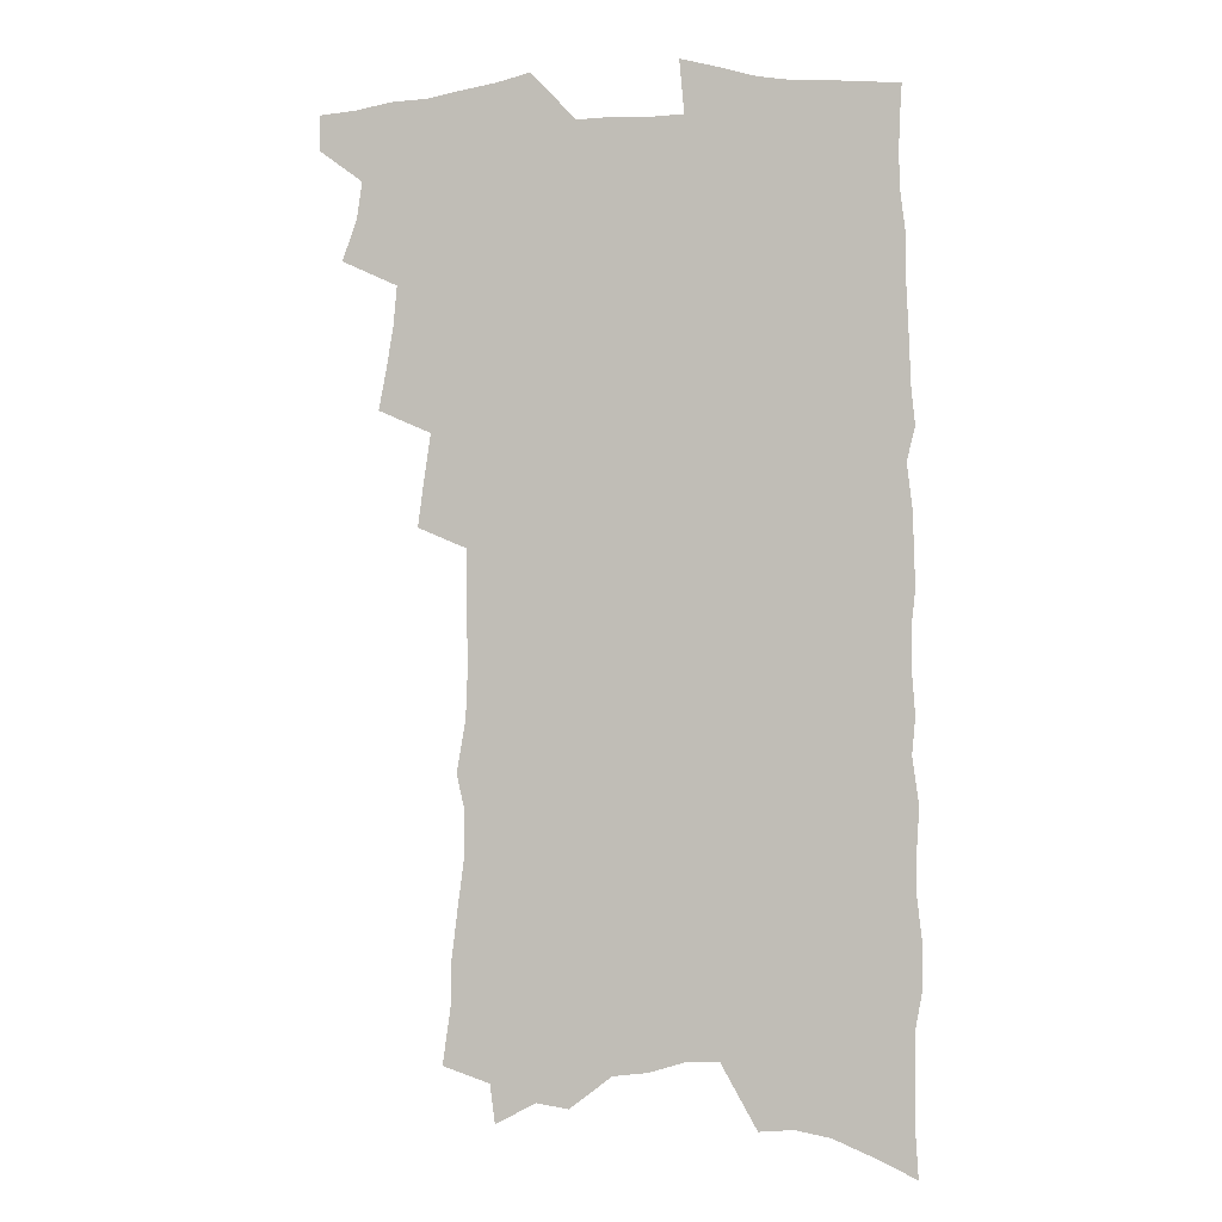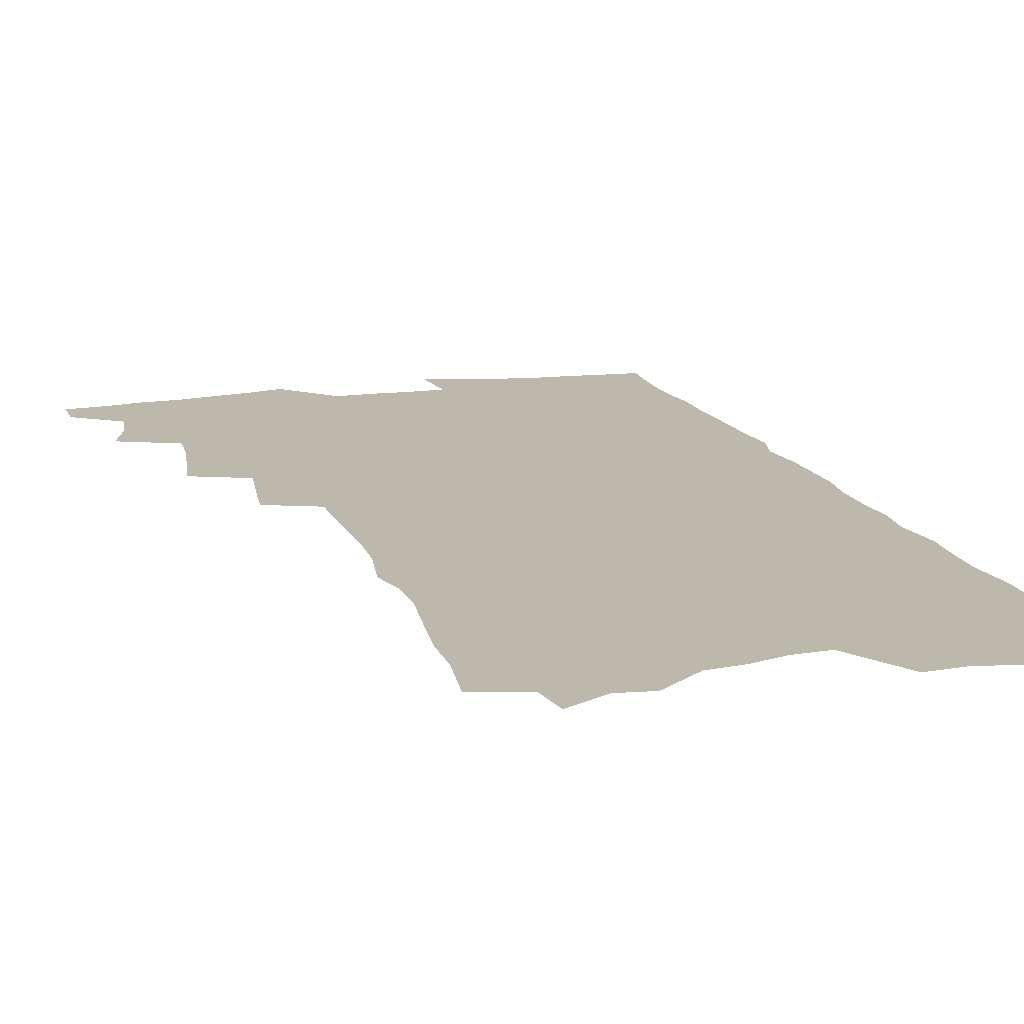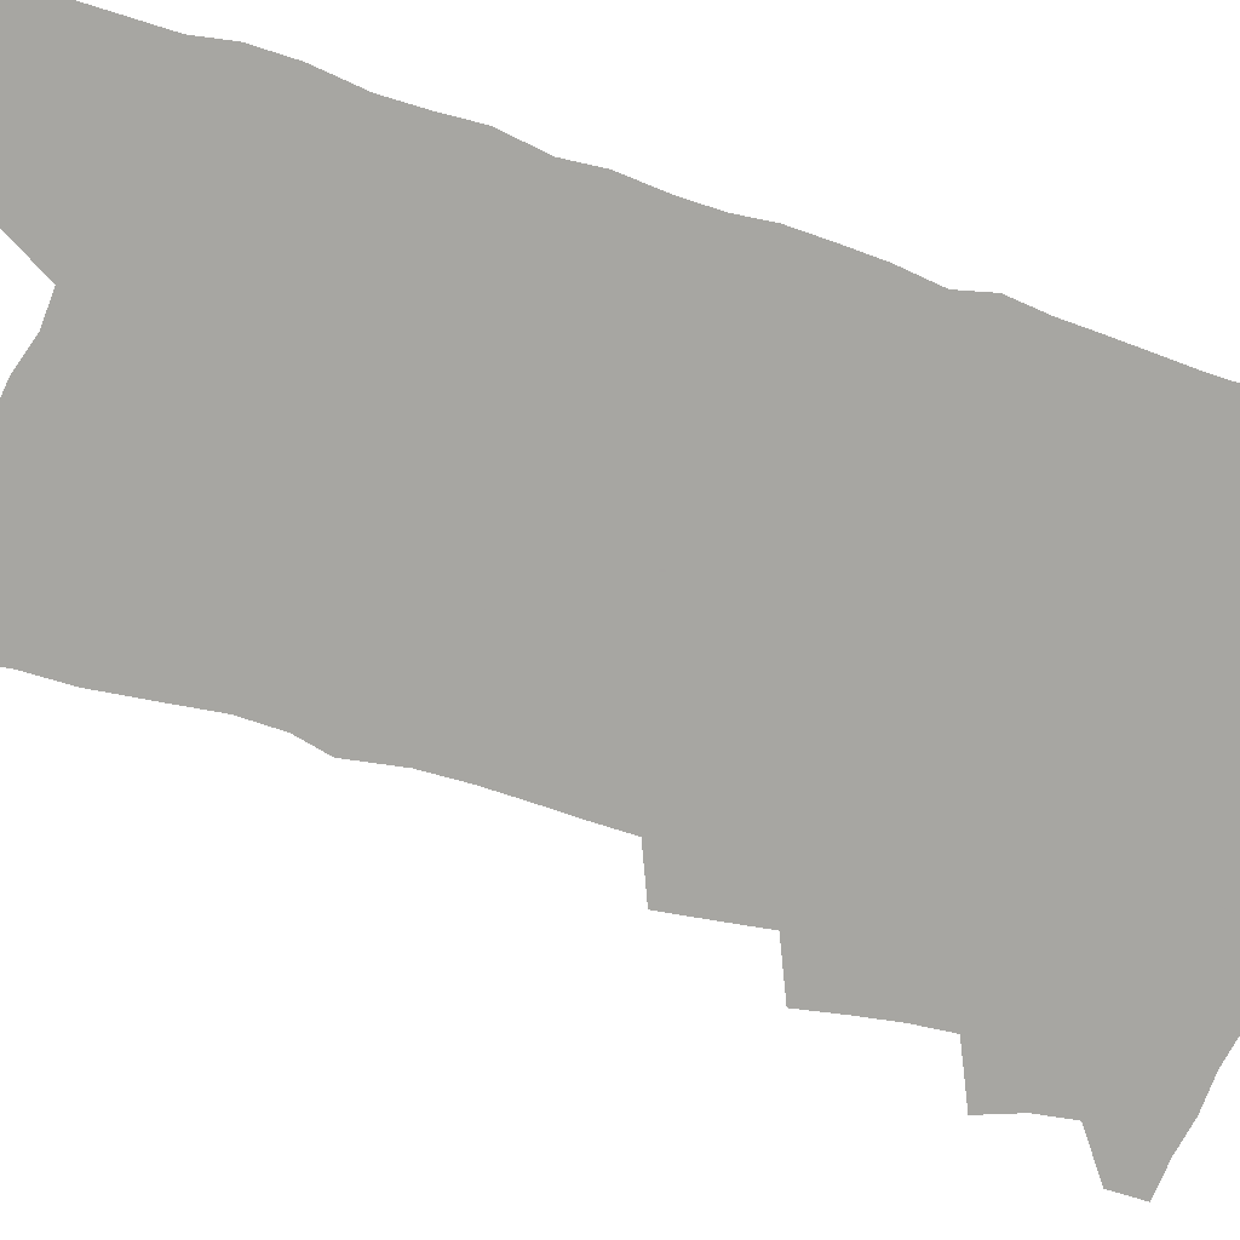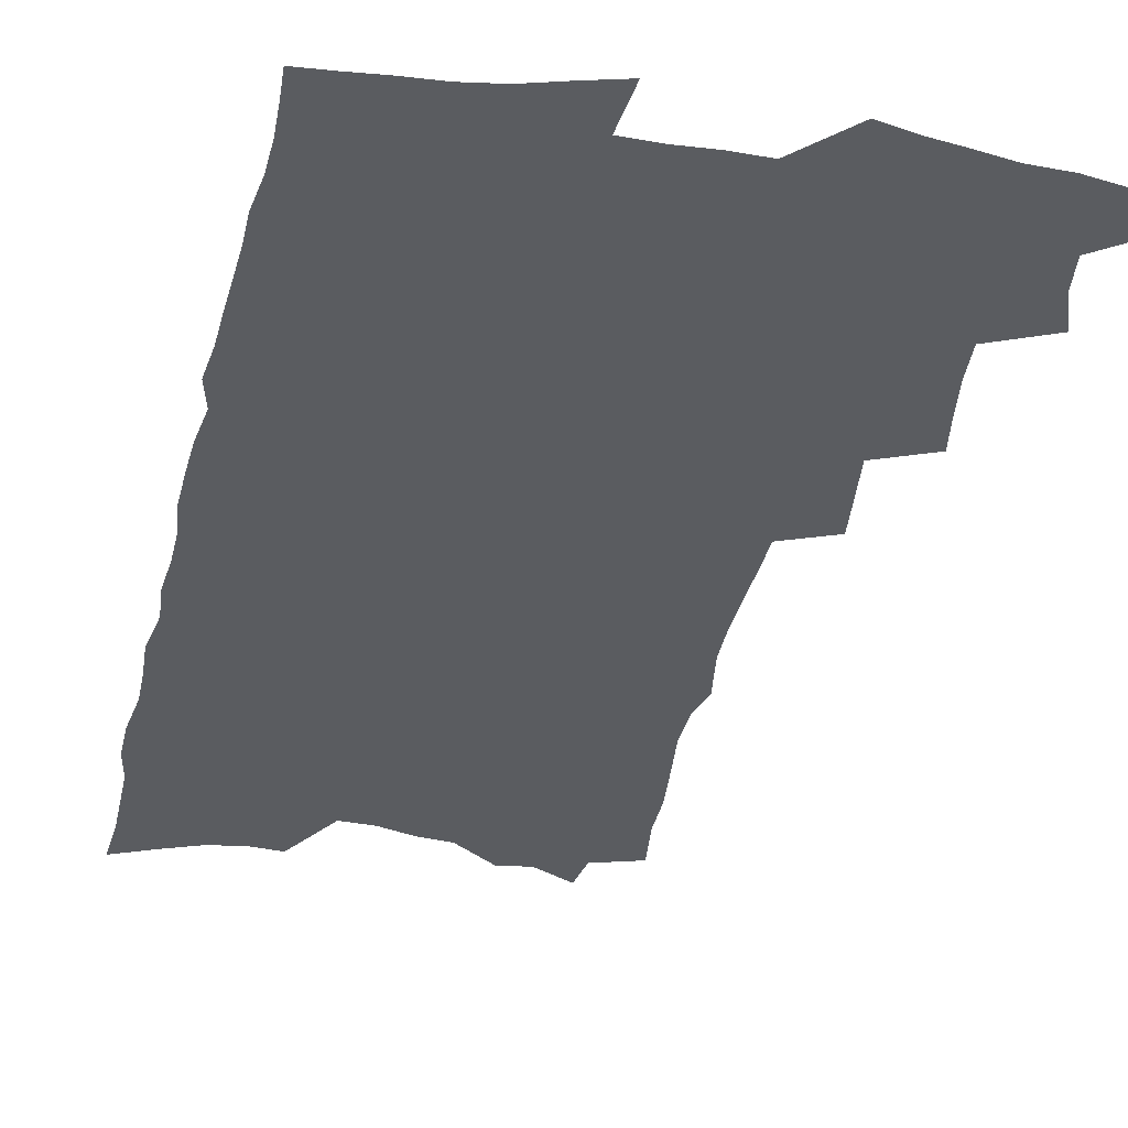
<metadata>
{"format":"obj","ext":"obj","renderer":"f3d","projection":"perspective","resolution":1024,"background":"white","views":[{"elev":-1.5,"azim":13.2,"up":"+Y"},{"elev":14.7,"azim":-16.8,"up":"+Z"},{"elev":-74.0,"azim":72.2,"up":"+Z"},{"elev":-33.7,"azim":167.8,"up":"+Z"}]}
</metadata>
<code>
v 469.8 545.1 0
v 469.9 559.1 0
v 479.4 500.9 0
v 485.3 517.1 0
v 487.6 532 0
v 487.3 545.9 0
v 485.2 560.3 0
v 494.6 441.7 0
v 497.9 458.7 0
v 500.6 475.1 0
v 502 490.5 0
v 505.2 506 0
v 504 519.4 0
v 503.2 533.2 0
v 501.9 547.1 0
v 499.1 562.8 0
v 510.7 395.7 0
v 513.2 414.1 0
v 515.9 432.4 0
v 517.1 448.4 0
v 517.5 463.2 0
v 515.1 476.5 0
v 518.9 492.9 0
v 520 507.3 0
v 519.1 520.5 0
v 517.8 534.4 0
v 516 548.9 0
v 514.2 563.4 0
v 521.1 187.5 0
v 524.3 210.1 0
v 524.7 228.6 0
v 527.3 249.3 0
v 529.9 269.7 0
v 529.8 286.5 0
v 526.6 300.2 0
v 530.2 321.4 0
v 530.9 338.7 0
v 530.8 355.2 0
v 530.4 371.2 0
v 530.4 387.4 0
v 530.2 403.4 0
v 531.1 419.8 0
v 531.3 435 0
v 533 451.1 0
v 534.3 466.4 0
v 534 480.4 0
v 533.2 494.1 0
v 533.2 507.8 0
v 533 521.5 0
v 532.5 535.3 0
v 530.2 550.6 0
v 528.1 565.9 0
v 542.2 165.9 0
v 540.2 181.5 0
v 540.1 199.7 0
v 544.9 224.9 0
v 546.3 244.4 0
v 547.5 263.1 0
v 546.6 278.7 0
v 547 296.2 0
v 545.8 311.5 0
v 548.3 331.4 0
v 547 345.9 0
v 547.3 362.2 0
v 547.4 378 0
v 546.4 392.5 0
v 546.5 408 0
v 548.4 425 0
v 548.3 439.2 0
v 547.7 453 0
v 548.2 467.4 0
v 548.8 481.7 0
v 549 495.3 0
v 548.9 508.7 0
v 548.6 522.2 0
v 546.7 536.6 0
v 544.4 552.3 0
v 542.1 568.1 0
v 558.4 174.8 0
v 559.9 195.2 0
v 561.6 216.8 0
v 561.7 234.5 0
v 563.4 254.6 0
v 563.4 271.3 0
v 562.8 287 0
v 562.2 302.7 0
v 561.7 318.5 0
v 563.1 337.1 0
v 562.7 352.1 0
v 562.7 367.6 0
v 561.5 381.4 0
v 561.1 396.1 0
v 561 410.8 0
v 562.4 426.9 0
v 562.5 441.1 0
v 562.1 454.7 0
v 563 469.2 0
v 563.3 482.8 0
v 563.4 496.2 0
v 563.8 509.3 0
v 563.5 522.1 0
v 561.7 536.4 0
v 559 553 0
v 555.9 571.4 0
v 571.4 172.9 0
v 576.3 205.7 0
v 577.2 225.2 0
v 576.8 241.6 0
v 577.2 259.2 0
v 576.7 274.9 0
v 576.5 291.1 0
v 575.8 306.3 0
v 576.2 323.8 0
v 576.3 339.9 0
v 576.5 355.8 0
v 576.5 370.7 0
v 576.2 385.3 0
v 576.4 400.3 0
v 576.4 414.8 0
v 575.8 428.2 0
v 575.9 442.2 0
v 575.9 455.9 0
v 576.9 470.5 0
v 576.5 483.3 0
v 577.1 496.9 0
v 577.3 509.8 0
v 576.7 522.8 0
v 575.7 536.7 0
v 574.2 552 0
v 588.4 186 0
v 590.7 212.5 0
v 591.6 232.2 0
v 590.7 246.1 0
v 590.5 262.6 0
v 590.2 278.8 0
v 589.5 293.5 0
v 589.3 309.7 0
v 589.3 325.9 0
v 589.2 341.4 0
v 589.5 358.3 0
v 589.4 371.7 0
v 589.7 387.7 0
v 589.6 402.1 0
v 589.5 416.1 0
v 590 430.7 0
v 589.2 443.4 0
v 589.9 457.9 0
v 590.1 471.2 0
v 590 484.1 0
v 590.1 497.2 0
v 590.3 510.1 0
v 590 523.3 0
v 589.3 537.5 0
v 588.3 552.4 0
v 602.3 187.8 0
v 603.8 214.5 0
v 603.9 232 0
v 603.4 246.7 0
v 603.3 264.2 0
v 603.1 281.1 0
v 602.8 296.8 0
v 602.7 313 0
v 602.6 329 0
v 602.2 343.5 0
v 602.1 357 0
v 602.2 373.2 0
v 602.5 388.5 0
v 602.5 403.2 0
v 602.5 416.7 0
v 602.7 431.7 0
v 602.4 444.5 0
v 603.1 458.8 0
v 603 471.6 0
v 602.9 484.3 0
v 602.9 497 0
v 603.4 510.2 0
v 603.4 523.3 0
v 603.4 536.8 0
v 602.8 551.6 0
v 616.4 192.2 0
v 616.6 213.8 0
v 616.6 233.5 0
v 616.3 249.3 0
v 616 265.1 0
v 615.8 282.6 0
v 615.5 297.2 0
v 615.3 313.3 0
v 615.2 328.8 0
v 615 344.3 0
v 614.8 358.7 0
v 614.9 374.3 0
v 615.4 387.3 0
v 615.3 402.5 0
v 615.4 416.4 0
v 615.3 431.5 0
v 615.4 445.2 0
v 615.6 458.8 0
v 615.9 471.7 0
v 616.2 484.6 0
v 616.7 497.5 0
v 616.5 510.3 0
v 616.8 523.2 0
v 617 536.3 0
v 616.6 552 0
v 614.6 573.3 0
v 629.9 193 0
v 629.6 214.7 0
v 629.3 232.6 0
v 629 250.2 0
v 628.8 265.4 0
v 628.4 282.9 0
v 628.2 298 0
v 628 314.1 0
v 627.9 329 0
v 627.7 345.1 0
v 627.5 359.9 0
v 628 372.3 0
v 628 389.2 0
v 627.9 403.5 0
v 628.2 416.5 0
v 628.1 431.2 0
v 628.2 444.9 0
v 628.1 458.7 0
v 628.6 471.2 0
v 629.5 483.7 0
v 629.4 497.6 0
v 629.7 510.1 0
v 630.1 522.8 0
v 630.3 536.3 0
v 630.7 549.9 0
v 629.6 569.3 0
v 644.4 167.4 0
v 643.4 192.7 0
v 642.9 212.3 0
v 642.4 231 0
v 642.2 247.6 0
v 641.4 266.4 0
v 641 282.6 0
v 640.9 297.6 0
v 641.4 311.3 0
v 640.2 330.7 0
v 640.5 343.9 0
v 640.1 359.7 0
v 640.5 373.5 0
v 640.7 387.7 0
v 640.5 402.1 0
v 641.5 414.8 0
v 640.8 430.9 0
v 641.2 443.8 0
v 641.2 457.4 0
v 641.6 470.4 0
v 642.1 483.4 0
v 642.4 496.9 0
v 643 509.7 0
v 643.2 522.6 0
v 643.7 535.9 0
v 644.2 549.5 0
v 644.8 564.8 0
v 658.1 168.7 0
v 657.5 188.9 0
v 656.6 209.3 0
v 655.7 228.7 0
v 655.5 245.4 0
v 654.6 263.7 0
v 654.5 279.4 0
v 653.5 296.7 0
v 654.3 310.4 0
v 653.4 327.6 0
v 653.2 342.9 0
v 653.2 357.7 0
v 653.9 371.1 0
v 653.6 386.3 0
v 655 399.2 0
v 654 415.3 0
v 653.9 429.3 0
v 654.3 442.6 0
v 654.6 455.9 0
v 654.6 469.5 0
v 655.3 482.2 0
v 654.6 497.2 0
v 655.8 509.2 0
v 656.5 522.1 0
v 657.1 535.2 0
v 657.9 548.9 0
v 658.9 562.6 0
v 672.2 166.2 0
v 671.8 185.1 0
v 671.4 203.7 0
v 670.6 222.7 0
v 669.6 241.4 0
v 670.2 256.9 0
v 668.8 275.1 0
v 668.4 291.5 0
v 668.2 307.2 0
v 667.2 323.9 0
v 669.1 336.9 0
v 667.2 354.4 0
v 666.7 369.6 0
v 667.4 383.4 0
v 668.5 397.1 0
v 667.9 412.5 0
v 668.8 426 0
v 668.1 440.6 0
v 667.8 454.7 0
v 668.2 468.1 0
v 668.4 481.6 0
v 668 495.4 0
v 669.9 508 0
v 669.6 521.8 0
v 670 534.3 0
v 671.5 548 0
v 672.6 561.8 0
v 687.8 159.8 0
v 687.9 177.5 0
v 686.2 198.8 0
v 685.5 217.2 0
v 686 233.8 0
v 685 251.8 0
v 684.8 268.4 0
v 684.9 284.3 0
v 683.5 301.9 0
v 681.9 319.1 0
v 682.8 333.6 0
v 683.1 348.7 0
v 682.1 364.6 0
v 684.4 377.8 0
v 682.6 394.3 0
v 683.6 408.3 0
v 683.2 423.2 0
v 682 438.5 0
v 681.6 452.6 0
v 682.9 465.8 0
v 683.3 479.4 0
v 684.3 492.9 0
v 683.2 507.4 0
v 683.9 520.6 0
v 684.4 533.8 0
v 684.8 547 0
v 686 560.5 0
v 704.4 152.2 0
v 703.1 172.5 0
v 703.2 190.2 0
v 703.4 207.6 0
v 706 222.1 0
v 706.1 239.1 0
v 703.8 258.2 0
v 704.1 274.3 0
v 705 289.7 0
v 702.4 308.3 0
v 703.7 323.1 0
v 702.4 339.8 0
v 702.3 355.5 0
v 703.8 369.7 0
v 703.4 385.4 0
v 702.8 401 0
v 700.8 417.6 0
v 704 430.9 0
v 702.4 446.4 0
v 701.9 461 0
v 701.2 475.5 0
v 700.5 490 0
v 700.5 504.1 0
v 698.6 519.3 0
v 698.2 533.1 0
v 698.6 546.4 0
v 699.4 559.6 0
v 706 586 0
f 5 6 1
f 1 6 2
f 6 7 2
f 11 12 3
f 3 12 4
f 12 13 4
f 4 13 5
f 13 14 5
f 5 14 6
f 14 15 6
f 6 15 7
f 15 16 7
f 19 20 8
f 8 20 9
f 20 21 9
f 9 21 10
f 21 22 10
f 10 22 11
f 22 23 11
f 11 23 12
f 23 24 12
f 12 24 13
f 24 25 13
f 13 25 14
f 25 26 14
f 14 26 15
f 26 27 15
f 15 27 16
f 27 28 16
f 40 41 17
f 17 41 18
f 41 42 18
f 18 42 19
f 42 43 19
f 19 43 20
f 43 44 20
f 20 44 21
f 44 45 21
f 21 45 22
f 45 46 22
f 22 46 23
f 46 47 23
f 23 47 24
f 47 48 24
f 24 48 25
f 48 49 25
f 25 49 26
f 49 50 26
f 26 50 27
f 50 51 27
f 27 51 28
f 51 52 28
f 54 55 29
f 29 55 30
f 55 56 30
f 30 56 31
f 56 57 31
f 31 57 32
f 57 58 32
f 32 58 33
f 58 59 33
f 33 59 34
f 59 60 34
f 34 60 35
f 60 61 35
f 35 61 36
f 61 62 36
f 36 62 37
f 62 63 37
f 37 63 38
f 63 64 38
f 38 64 39
f 64 65 39
f 39 65 40
f 65 66 40
f 40 66 41
f 66 67 41
f 41 67 42
f 67 68 42
f 42 68 43
f 68 69 43
f 43 69 44
f 69 70 44
f 44 70 45
f 70 71 45
f 45 71 46
f 71 72 46
f 46 72 47
f 72 73 47
f 47 73 48
f 73 74 48
f 48 74 49
f 74 75 49
f 49 75 50
f 75 76 50
f 50 76 51
f 76 77 51
f 51 77 52
f 77 78 52
f 53 79 54
f 79 80 54
f 54 80 55
f 80 81 55
f 55 81 56
f 81 82 56
f 56 82 57
f 82 83 57
f 57 83 58
f 83 84 58
f 58 84 59
f 84 85 59
f 59 85 60
f 85 86 60
f 60 86 61
f 86 87 61
f 61 87 62
f 87 88 62
f 62 88 63
f 88 89 63
f 63 89 64
f 89 90 64
f 64 90 65
f 90 91 65
f 65 91 66
f 91 92 66
f 66 92 67
f 92 93 67
f 67 93 68
f 93 94 68
f 68 94 69
f 94 95 69
f 69 95 70
f 95 96 70
f 70 96 71
f 96 97 71
f 71 97 72
f 97 98 72
f 72 98 73
f 98 99 73
f 73 99 74
f 99 100 74
f 74 100 75
f 100 101 75
f 75 101 76
f 101 102 76
f 76 102 77
f 102 103 77
f 77 103 78
f 103 104 78
f 79 105 80
f 105 106 80
f 80 106 81
f 106 107 81
f 81 107 82
f 107 108 82
f 82 108 83
f 108 109 83
f 83 109 84
f 109 110 84
f 84 110 85
f 110 111 85
f 85 111 86
f 111 112 86
f 86 112 87
f 112 113 87
f 87 113 88
f 113 114 88
f 88 114 89
f 114 115 89
f 89 115 90
f 115 116 90
f 90 116 91
f 116 117 91
f 91 117 92
f 117 118 92
f 92 118 93
f 118 119 93
f 93 119 94
f 119 120 94
f 94 120 95
f 120 121 95
f 95 121 96
f 121 122 96
f 96 122 97
f 122 123 97
f 97 123 98
f 123 124 98
f 98 124 99
f 124 125 99
f 99 125 100
f 125 126 100
f 100 126 101
f 126 127 101
f 101 127 102
f 127 128 102
f 102 128 103
f 128 129 103
f 103 129 104
f 105 130 106
f 130 131 106
f 106 131 107
f 131 132 107
f 107 132 108
f 132 133 108
f 108 133 109
f 133 134 109
f 109 134 110
f 134 135 110
f 110 135 111
f 135 136 111
f 111 136 112
f 136 137 112
f 112 137 113
f 137 138 113
f 113 138 114
f 138 139 114
f 114 139 115
f 139 140 115
f 115 140 116
f 140 141 116
f 116 141 117
f 141 142 117
f 117 142 118
f 142 143 118
f 118 143 119
f 143 144 119
f 119 144 120
f 144 145 120
f 120 145 121
f 145 146 121
f 121 146 122
f 146 147 122
f 122 147 123
f 147 148 123
f 123 148 124
f 148 149 124
f 124 149 125
f 149 150 125
f 125 150 126
f 150 151 126
f 126 151 127
f 151 152 127
f 127 152 128
f 152 153 128
f 128 153 129
f 153 154 129
f 130 155 131
f 155 156 131
f 131 156 132
f 156 157 132
f 132 157 133
f 157 158 133
f 133 158 134
f 158 159 134
f 134 159 135
f 159 160 135
f 135 160 136
f 160 161 136
f 136 161 137
f 161 162 137
f 137 162 138
f 162 163 138
f 138 163 139
f 163 164 139
f 139 164 140
f 164 165 140
f 140 165 141
f 165 166 141
f 141 166 142
f 166 167 142
f 142 167 143
f 167 168 143
f 143 168 144
f 168 169 144
f 144 169 145
f 169 170 145
f 145 170 146
f 170 171 146
f 146 171 147
f 171 172 147
f 147 172 148
f 172 173 148
f 148 173 149
f 173 174 149
f 149 174 150
f 174 175 150
f 150 175 151
f 175 176 151
f 151 176 152
f 176 177 152
f 152 177 153
f 177 178 153
f 153 178 154
f 178 179 154
f 155 180 156
f 180 181 156
f 156 181 157
f 181 182 157
f 157 182 158
f 182 183 158
f 158 183 159
f 183 184 159
f 159 184 160
f 184 185 160
f 160 185 161
f 185 186 161
f 161 186 162
f 186 187 162
f 162 187 163
f 187 188 163
f 163 188 164
f 188 189 164
f 164 189 165
f 189 190 165
f 165 190 166
f 190 191 166
f 166 191 167
f 191 192 167
f 167 192 168
f 192 193 168
f 168 193 169
f 193 194 169
f 169 194 170
f 194 195 170
f 170 195 171
f 195 196 171
f 171 196 172
f 196 197 172
f 172 197 173
f 197 198 173
f 173 198 174
f 198 199 174
f 174 199 175
f 199 200 175
f 175 200 176
f 200 201 176
f 176 201 177
f 201 202 177
f 177 202 178
f 202 203 178
f 178 203 179
f 203 204 179
f 180 206 181
f 206 207 181
f 181 207 182
f 207 208 182
f 182 208 183
f 208 209 183
f 183 209 184
f 209 210 184
f 184 210 185
f 210 211 185
f 185 211 186
f 211 212 186
f 186 212 187
f 212 213 187
f 187 213 188
f 213 214 188
f 188 214 189
f 214 215 189
f 189 215 190
f 215 216 190
f 190 216 191
f 216 217 191
f 191 217 192
f 217 218 192
f 192 218 193
f 218 219 193
f 193 219 194
f 219 220 194
f 194 220 195
f 220 221 195
f 195 221 196
f 221 222 196
f 196 222 197
f 222 223 197
f 197 223 198
f 223 224 198
f 198 224 199
f 224 225 199
f 199 225 200
f 225 226 200
f 200 226 201
f 226 227 201
f 201 227 202
f 227 228 202
f 202 228 203
f 228 229 203
f 203 229 204
f 229 230 204
f 204 230 205
f 230 231 205
f 232 233 206
f 206 233 207
f 233 234 207
f 207 234 208
f 234 235 208
f 208 235 209
f 235 236 209
f 209 236 210
f 236 237 210
f 210 237 211
f 237 238 211
f 211 238 212
f 238 239 212
f 212 239 213
f 239 240 213
f 213 240 214
f 240 241 214
f 214 241 215
f 241 242 215
f 215 242 216
f 242 243 216
f 216 243 217
f 243 244 217
f 217 244 218
f 244 245 218
f 218 245 219
f 245 246 219
f 219 246 220
f 246 247 220
f 220 247 221
f 247 248 221
f 221 248 222
f 248 249 222
f 222 249 223
f 249 250 223
f 223 250 224
f 250 251 224
f 224 251 225
f 251 252 225
f 225 252 226
f 252 253 226
f 226 253 227
f 253 254 227
f 227 254 228
f 254 255 228
f 228 255 229
f 255 256 229
f 229 256 230
f 256 257 230
f 230 257 231
f 257 258 231
f 232 259 233
f 259 260 233
f 233 260 234
f 260 261 234
f 234 261 235
f 261 262 235
f 235 262 236
f 262 263 236
f 236 263 237
f 263 264 237
f 237 264 238
f 264 265 238
f 238 265 239
f 265 266 239
f 239 266 240
f 266 267 240
f 240 267 241
f 267 268 241
f 241 268 242
f 268 269 242
f 242 269 243
f 269 270 243
f 243 270 244
f 270 271 244
f 244 271 245
f 271 272 245
f 245 272 246
f 272 273 246
f 246 273 247
f 273 274 247
f 247 274 248
f 274 275 248
f 248 275 249
f 275 276 249
f 249 276 250
f 276 277 250
f 250 277 251
f 277 278 251
f 251 278 252
f 278 279 252
f 252 279 253
f 279 280 253
f 253 280 254
f 280 281 254
f 254 281 255
f 281 282 255
f 255 282 256
f 282 283 256
f 256 283 257
f 283 284 257
f 257 284 258
f 284 285 258
f 259 286 260
f 286 287 260
f 260 287 261
f 287 288 261
f 261 288 262
f 288 289 262
f 262 289 263
f 289 290 263
f 263 290 264
f 290 291 264
f 264 291 265
f 291 292 265
f 265 292 266
f 292 293 266
f 266 293 267
f 293 294 267
f 267 294 268
f 294 295 268
f 268 295 269
f 295 296 269
f 269 296 270
f 296 297 270
f 270 297 271
f 297 298 271
f 271 298 272
f 298 299 272
f 272 299 273
f 299 300 273
f 273 300 274
f 300 301 274
f 274 301 275
f 301 302 275
f 275 302 276
f 302 303 276
f 276 303 277
f 303 304 277
f 277 304 278
f 304 305 278
f 278 305 279
f 305 306 279
f 279 306 280
f 306 307 280
f 280 307 281
f 307 308 281
f 281 308 282
f 308 309 282
f 282 309 283
f 309 310 283
f 283 310 284
f 310 311 284
f 284 311 285
f 311 312 285
f 286 313 287
f 313 314 287
f 287 314 288
f 314 315 288
f 288 315 289
f 315 316 289
f 289 316 290
f 316 317 290
f 290 317 291
f 317 318 291
f 291 318 292
f 318 319 292
f 292 319 293
f 319 320 293
f 293 320 294
f 320 321 294
f 294 321 295
f 321 322 295
f 295 322 296
f 322 323 296
f 296 323 297
f 323 324 297
f 297 324 298
f 324 325 298
f 298 325 299
f 325 326 299
f 299 326 300
f 326 327 300
f 300 327 301
f 327 328 301
f 301 328 302
f 328 329 302
f 302 329 303
f 329 330 303
f 303 330 304
f 330 331 304
f 304 331 305
f 331 332 305
f 305 332 306
f 332 333 306
f 306 333 307
f 333 334 307
f 307 334 308
f 334 335 308
f 308 335 309
f 335 336 309
f 309 336 310
f 336 337 310
f 310 337 311
f 337 338 311
f 311 338 312
f 338 339 312
f 313 340 314
f 340 341 314
f 314 341 315
f 341 342 315
f 315 342 316
f 342 343 316
f 316 343 317
f 343 344 317
f 317 344 318
f 344 345 318
f 318 345 319
f 345 346 319
f 319 346 320
f 346 347 320
f 320 347 321
f 347 348 321
f 321 348 322
f 348 349 322
f 322 349 323
f 349 350 323
f 323 350 324
f 350 351 324
f 324 351 325
f 351 352 325
f 325 352 326
f 352 353 326
f 326 353 327
f 353 354 327
f 327 354 328
f 354 355 328
f 328 355 329
f 355 356 329
f 329 356 330
f 356 357 330
f 330 357 331
f 357 358 331
f 331 358 332
f 358 359 332
f 332 359 333
f 359 360 333
f 333 360 334
f 360 361 334
f 334 361 335
f 361 362 335
f 335 362 336
f 362 363 336
f 336 363 337
f 363 364 337
f 337 364 338
f 364 365 338
f 338 365 339
f 365 366 339

</code>
